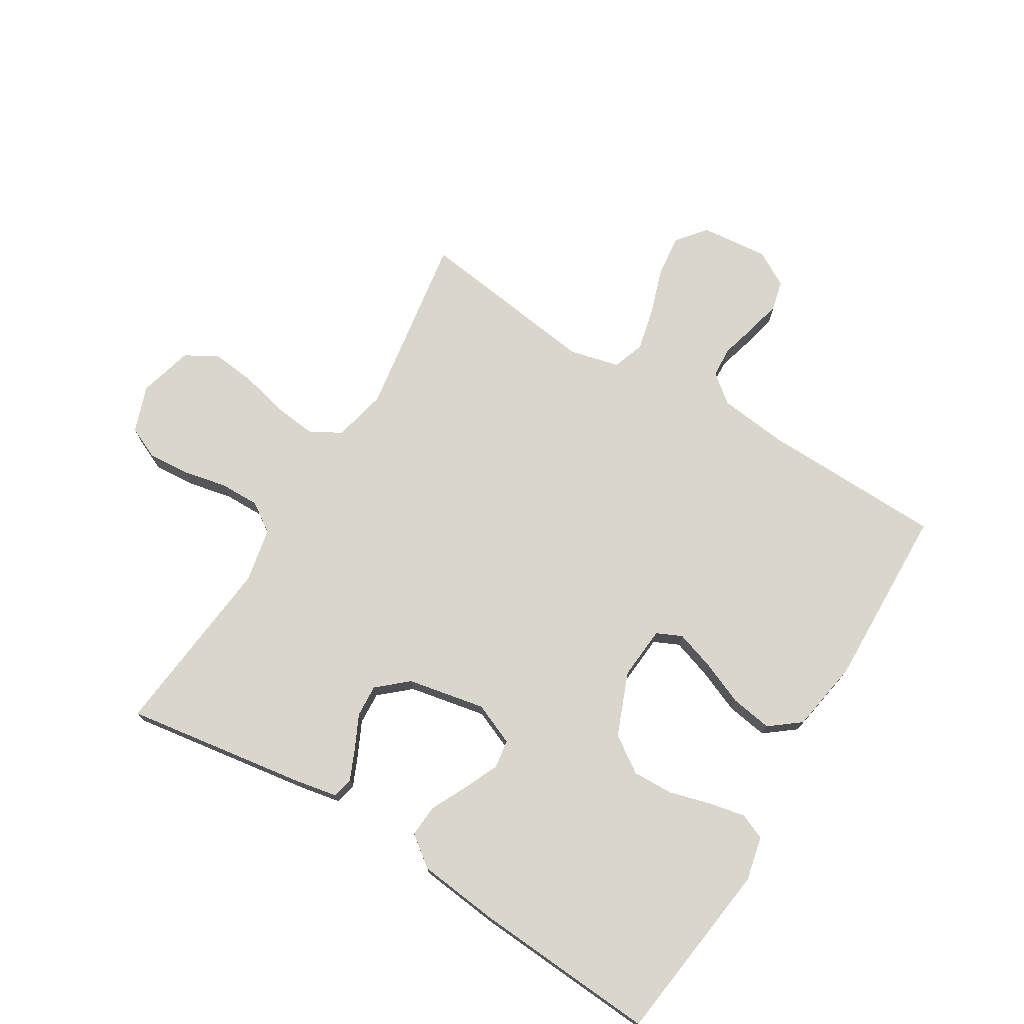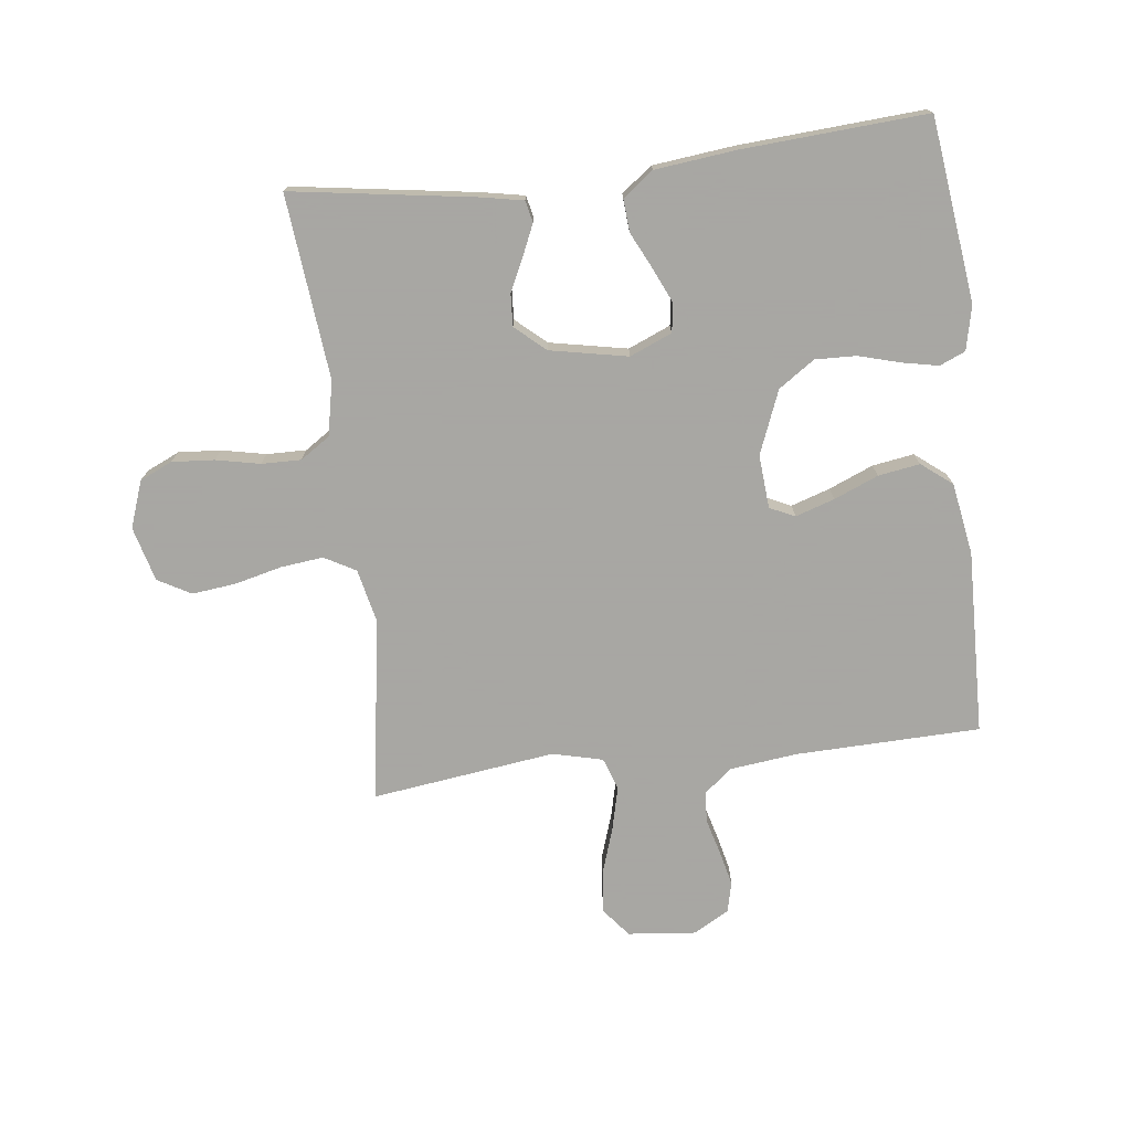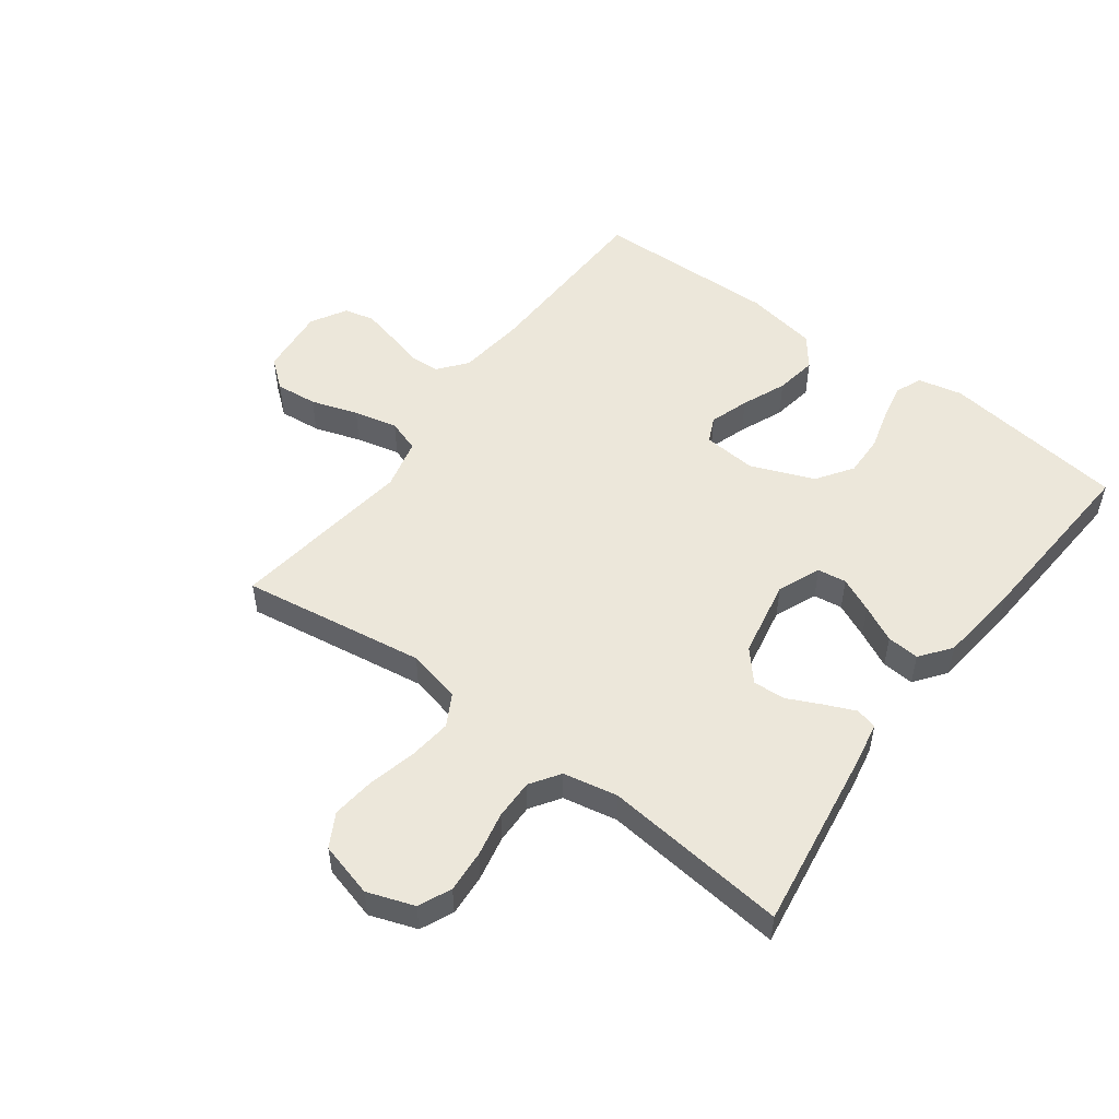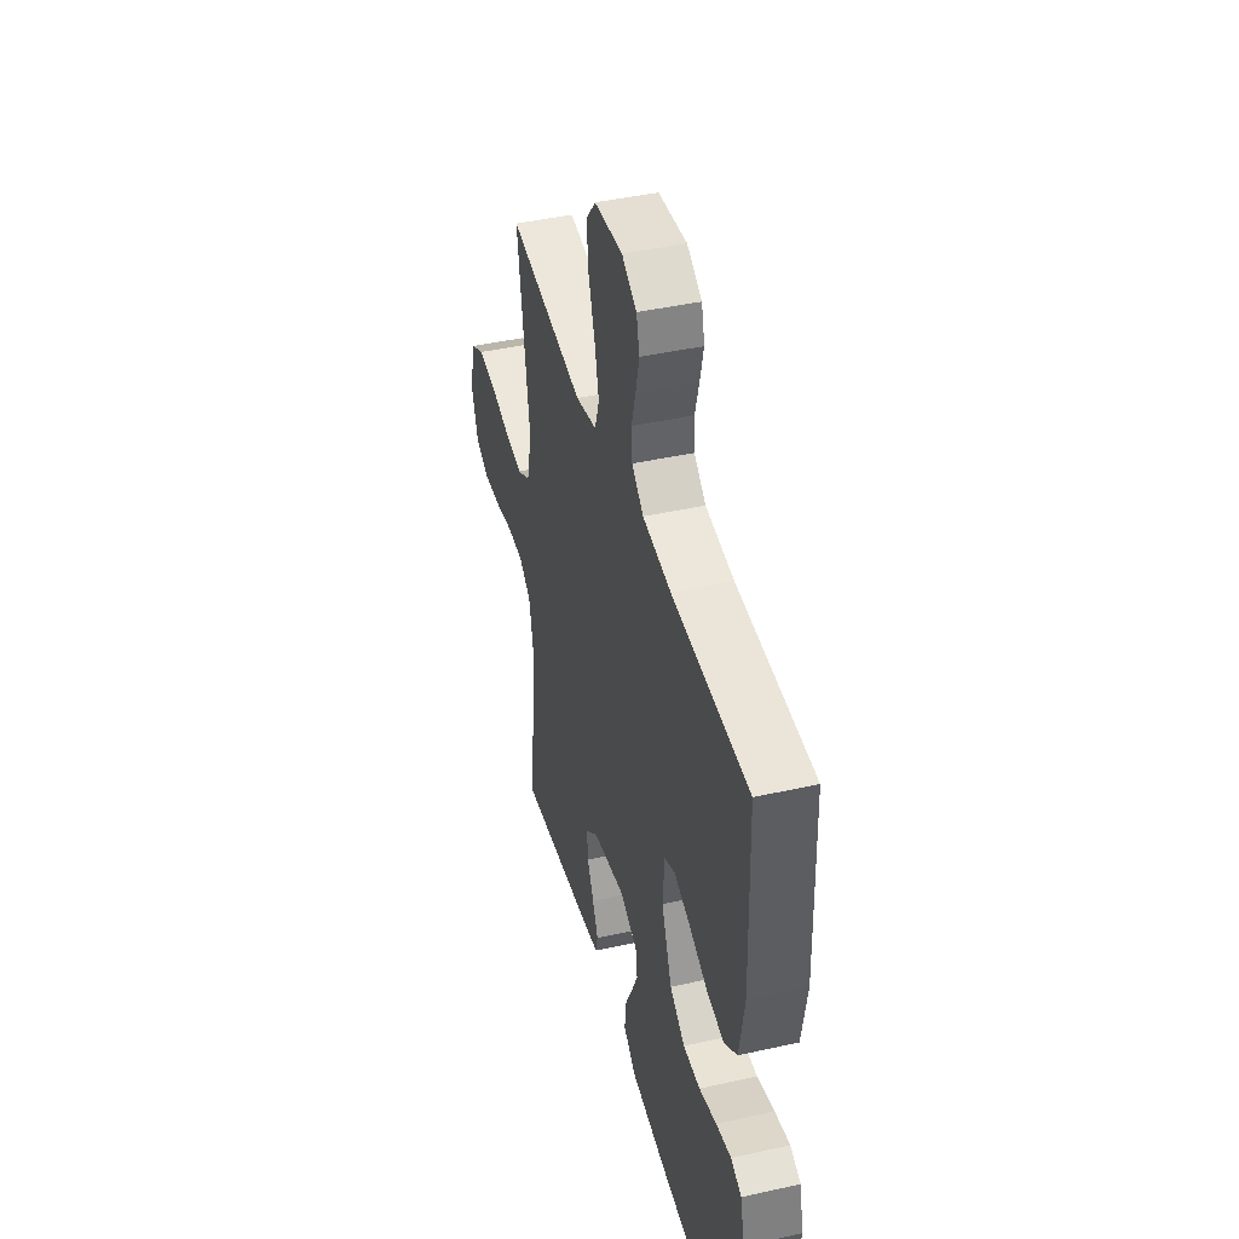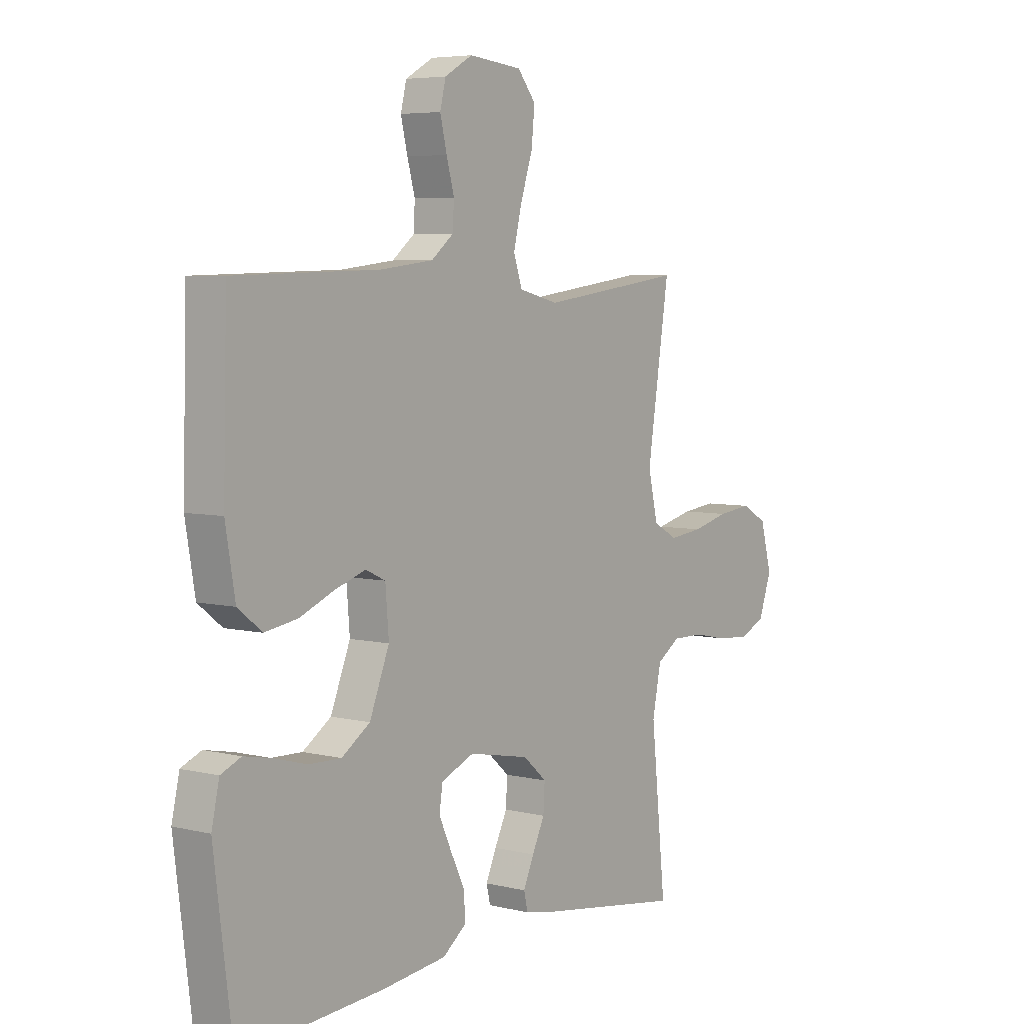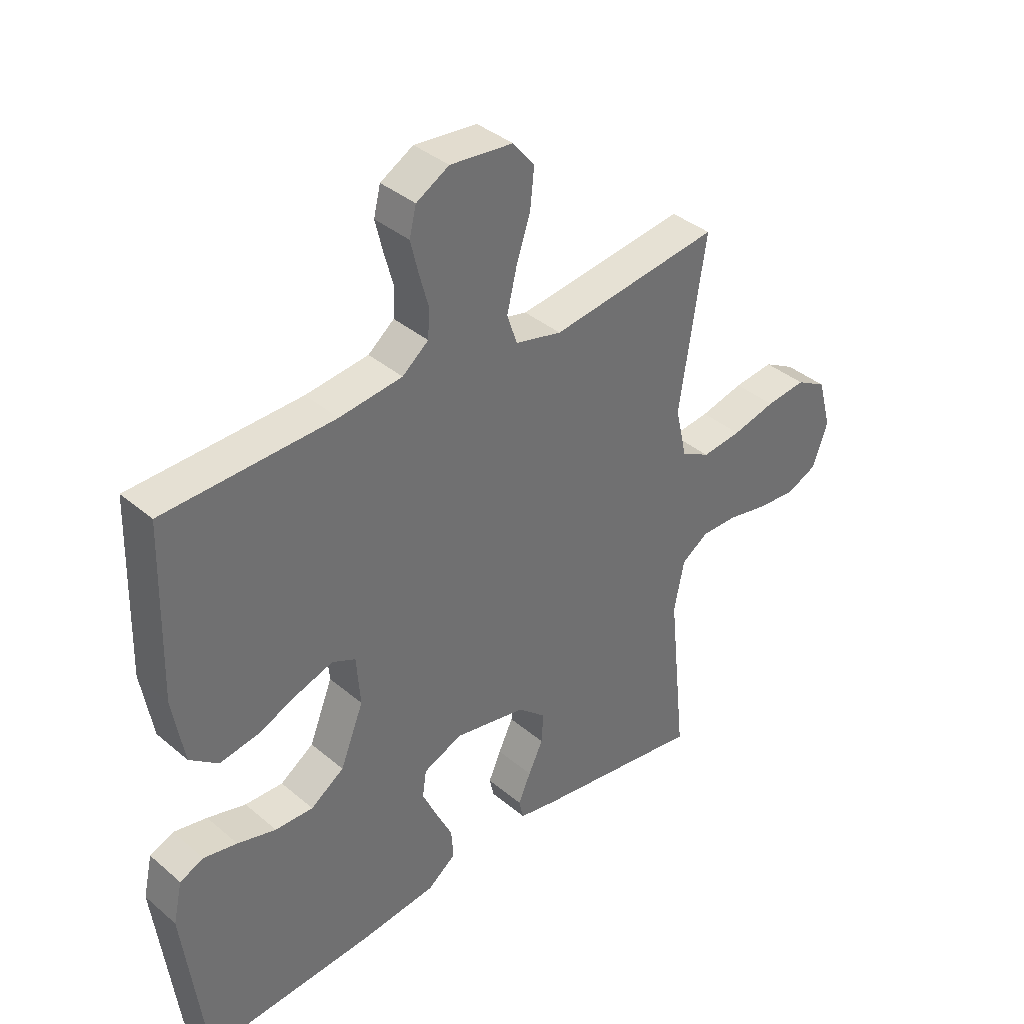
<metadata>
{"format":"obj","ext":"obj","renderer":"f3d","projection":"perspective","resolution":1024,"background":"white","views":[{"elev":73.8,"azim":-148.7,"up":"+Y"},{"elev":-74.4,"azim":-173.2,"up":"+Y"},{"elev":52.3,"azim":126.7,"up":"+Y"},{"elev":43.0,"azim":-104.9,"up":"+Z"},{"elev":5.5,"azim":-53.2,"up":"+Z"},{"elev":37.7,"azim":-43.0,"up":"+Z"}]}
</metadata>
<code>
v 0.5 0.07 0.5
v 0.454 0.07 0.2
v 0.474 0.07 0.112
v 0.525 0.07 0.084
v 0.595 0.07 0.092
v 0.672 0.07 0.111
v 0.743 0.07 0.119
v 0.797 0.07 0.089
v 0.821 0.07 0
v 0.794 0.07 -0.076
v 0.741 0.07 -0.1
v 0.672 0.07 -0.095
v 0.6 0.07 -0.08
v 0.535 0.07 -0.079
v 0.487 0.07 -0.111
v 0.469 0.07 -0.2
v 0.5 0.07 -0.5
v 0.2 0.07 -0.455
v 0.133 0.07 -0.442
v 0.125 0.07 -0.407
v 0.147 0.07 -0.357
v 0.173 0.07 -0.303
v 0.176 0.07 -0.25
v 0.127 0.07 -0.207
v 0 0.07 -0.182
v -0.069 0.07 -0.211
v -0.076 0.07 -0.258
v -0.05 0.07 -0.315
v -0.021 0.07 -0.374
v -0.017 0.07 -0.427
v -0.067 0.07 -0.465
v -0.2 0.07 -0.48
v -0.5 0.07 -0.5
v -0.538 0.07 -0.2
v -0.522 0.07 -0.128
v -0.48 0.07 -0.11
v -0.421 0.07 -0.122
v -0.353 0.07 -0.141
v -0.286 0.07 -0.143
v -0.227 0.07 -0.103
v -0.186 0.07 0
v -0.193 0.07 0.087
v -0.234 0.07 0.106
v -0.298 0.07 0.085
v -0.37 0.07 0.055
v -0.438 0.07 0.044
v -0.488 0.07 0.083
v -0.508 0.07 0.2
v -0.5 0.07 0.5
v -0.2 0.07 0.508
v -0.089 0.07 0.521
v -0.043 0.07 0.558
v -0.04 0.07 0.608
v -0.056 0.07 0.666
v -0.07 0.07 0.724
v -0.058 0.07 0.773
v 0 0.07 0.806
v 0.111 0.07 0.795
v 0.149 0.07 0.748
v 0.142 0.07 0.68
v 0.117 0.07 0.604
v 0.1 0.07 0.533
v 0.118 0.07 0.48
v 0.2 0.07 0.46
v 0.5 0 0.5
v 0.454 0 0.2
v 0.474 0 0.112
v 0.525 0 0.084
v 0.595 0 0.092
v 0.672 0 0.111
v 0.743 0 0.119
v 0.797 0 0.089
v 0.821 0 0
v 0.794 0 -0.076
v 0.741 0 -0.1
v 0.672 0 -0.095
v 0.6 0 -0.08
v 0.535 0 -0.079
v 0.487 0 -0.111
v 0.469 0 -0.2
v 0.5 0 -0.5
v 0.2 0 -0.455
v 0.133 0 -0.442
v 0.125 0 -0.407
v 0.147 0 -0.357
v 0.173 0 -0.303
v 0.176 0 -0.25
v 0.127 0 -0.207
v 0 0 -0.182
v -0.069 0 -0.211
v -0.076 0 -0.258
v -0.05 0 -0.315
v -0.021 0 -0.374
v -0.017 0 -0.427
v -0.067 0 -0.465
v -0.2 0 -0.48
v -0.5 0 -0.5
v -0.538 0 -0.2
v -0.522 0 -0.128
v -0.48 0 -0.11
v -0.421 0 -0.122
v -0.353 0 -0.141
v -0.286 0 -0.143
v -0.227 0 -0.103
v -0.186 0 0
v -0.193 0 0.087
v -0.234 0 0.106
v -0.298 0 0.085
v -0.37 0 0.055
v -0.438 0 0.044
v -0.488 0 0.083
v -0.508 0 0.2
v -0.5 0 0.5
v -0.2 0 0.508
v -0.089 0 0.521
v -0.043 0 0.558
v -0.04 0 0.608
v -0.056 0 0.666
v -0.07 0 0.724
v -0.058 0 0.773
v 0 0 0.806
v 0.111 0 0.795
v 0.149 0 0.748
v 0.142 0 0.68
v 0.117 0 0.604
v 0.1 0 0.533
v 0.118 0 0.48
v 0.2 0 0.46
f 58 59 60 61
f 58 61 62
f 57 58 62
f 56 57 62 63
f 53 54 55 56
f 47 48 49 50
f 47 50 51
f 44 45 46 47
f 43 44 47 51
f 42 43 51 52
f 35 36 37 38
f 33 34 35 38
f 33 38 39
f 32 33 39 40
f 28 29 30 31
f 27 28 31 32
f 26 27 32 40
f 19 20 21 22
f 17 18 19 22
f 16 17 22 23
f 15 16 23 24
f 10 11 12 13
f 10 13 14
f 9 10 14
f 8 9 14
f 5 6 7 8
f 4 5 8 14
f 3 4 14 15
f 64 1 2
f 63 64 2 3
f 53 56 63
f 52 53 63 3
f 41 42 52 3
f 25 26 40 41
f 24 25 41
f 3 15 24 41
f 125 124 123 122
f 126 125 122
f 126 122 121
f 127 126 121 120
f 120 119 118 117
f 114 113 112 111
f 115 114 111
f 111 110 109 108
f 115 111 108 107
f 116 115 107 106
f 102 101 100 99
f 102 99 98 97
f 103 102 97
f 104 103 97 96
f 95 94 93 92
f 96 95 92 91
f 104 96 91 90
f 86 85 84 83
f 86 83 82 81
f 87 86 81 80
f 88 87 80 79
f 77 76 75 74
f 78 77 74
f 78 74 73
f 78 73 72
f 72 71 70 69
f 78 72 69 68
f 79 78 68 67
f 66 65 128
f 67 66 128 127
f 127 120 117
f 67 127 117 116
f 67 116 106 105
f 105 104 90 89
f 105 89 88
f 105 88 79 67
f 1 65 66 2
f 2 66 67 3
f 3 67 68 4
f 4 68 69 5
f 5 69 70 6
f 6 70 71 7
f 7 71 72 8
f 8 72 73 9
f 9 73 74 10
f 10 74 75 11
f 11 75 76 12
f 12 76 77 13
f 13 77 78 14
f 14 78 79 15
f 15 79 80 16
f 16 80 81 17
f 17 81 82 18
f 18 82 83 19
f 19 83 84 20
f 20 84 85 21
f 21 85 86 22
f 22 86 87 23
f 23 87 88 24
f 24 88 89 25
f 25 89 90 26
f 26 90 91 27
f 27 91 92 28
f 28 92 93 29
f 29 93 94 30
f 30 94 95 31
f 31 95 96 32
f 32 96 97 33
f 33 97 98 34
f 34 98 99 35
f 35 99 100 36
f 36 100 101 37
f 37 101 102 38
f 38 102 103 39
f 39 103 104 40
f 40 104 105 41
f 41 105 106 42
f 42 106 107 43
f 43 107 108 44
f 44 108 109 45
f 45 109 110 46
f 46 110 111 47
f 47 111 112 48
f 48 112 113 49
f 49 113 114 50
f 50 114 115 51
f 51 115 116 52
f 52 116 117 53
f 53 117 118 54
f 54 118 119 55
f 55 119 120 56
f 56 120 121 57
f 57 121 122 58
f 58 122 123 59
f 59 123 124 60
f 60 124 125 61
f 61 125 126 62
f 62 126 127 63
f 63 127 128 64
f 64 128 65 1

</code>
